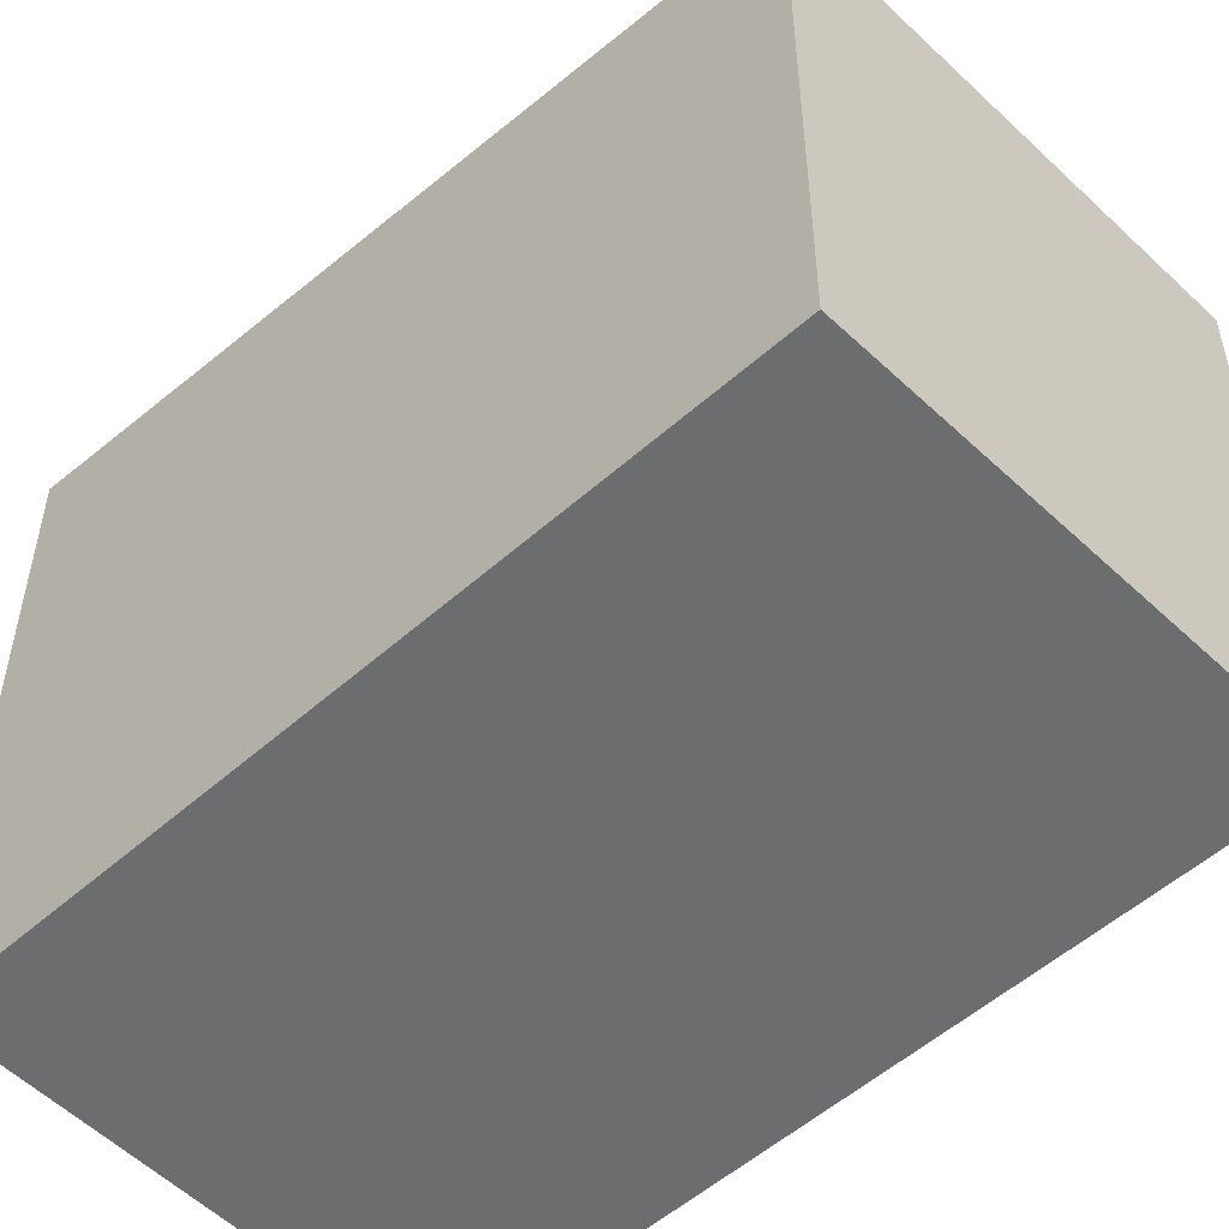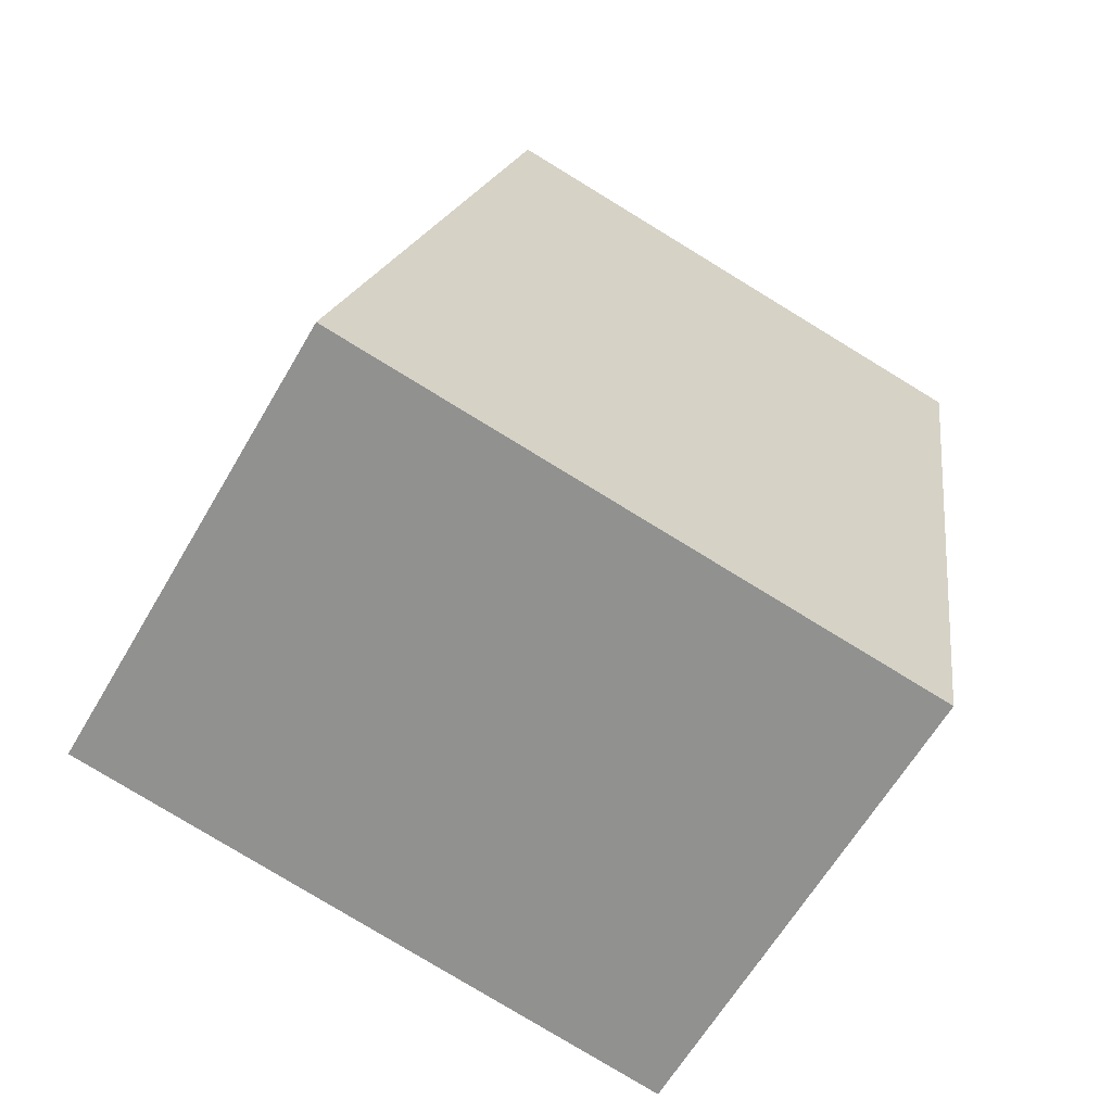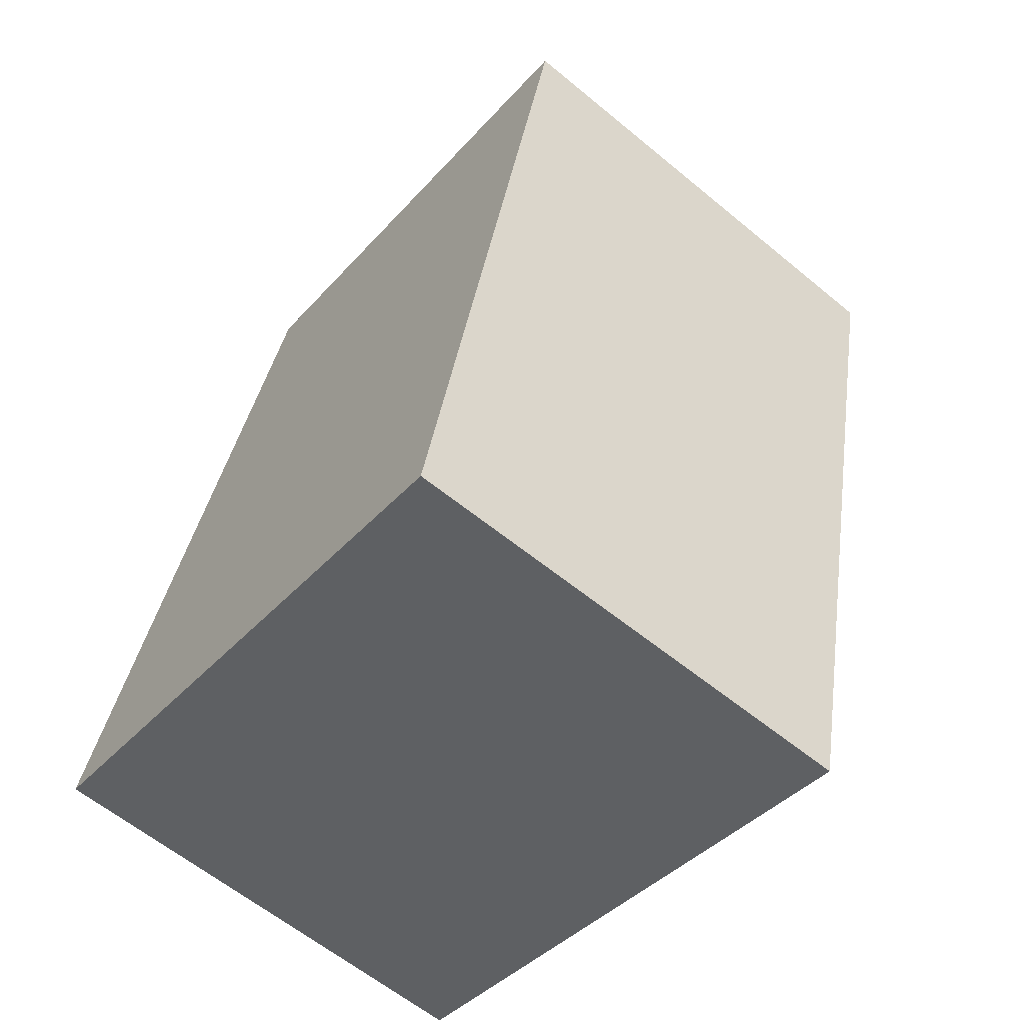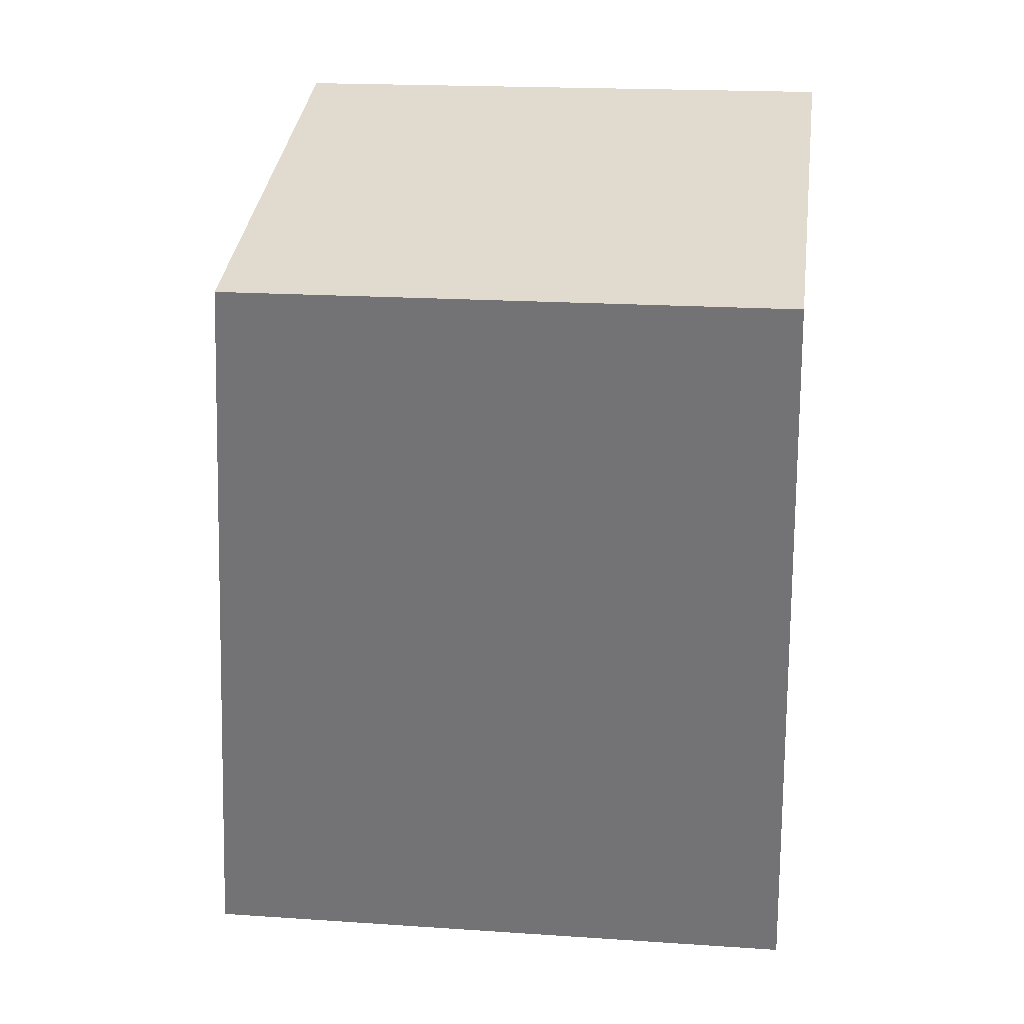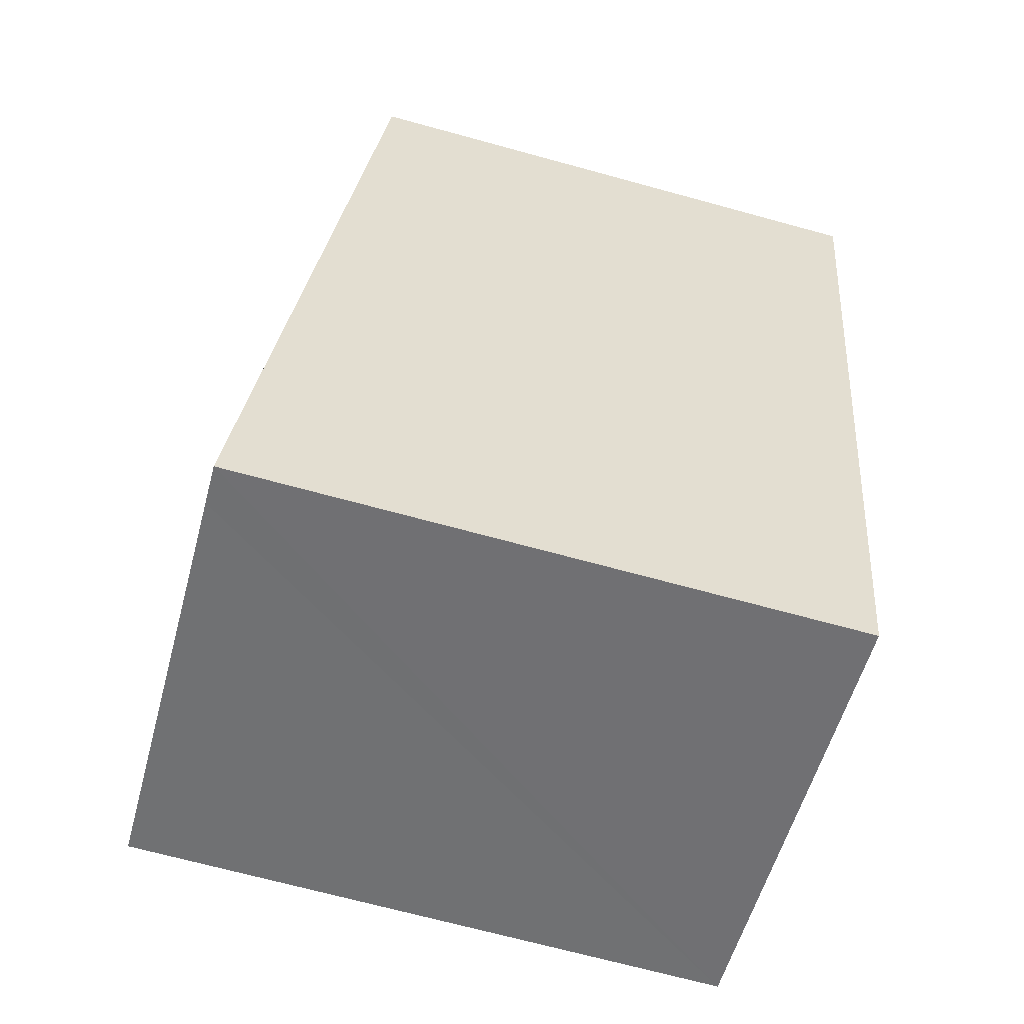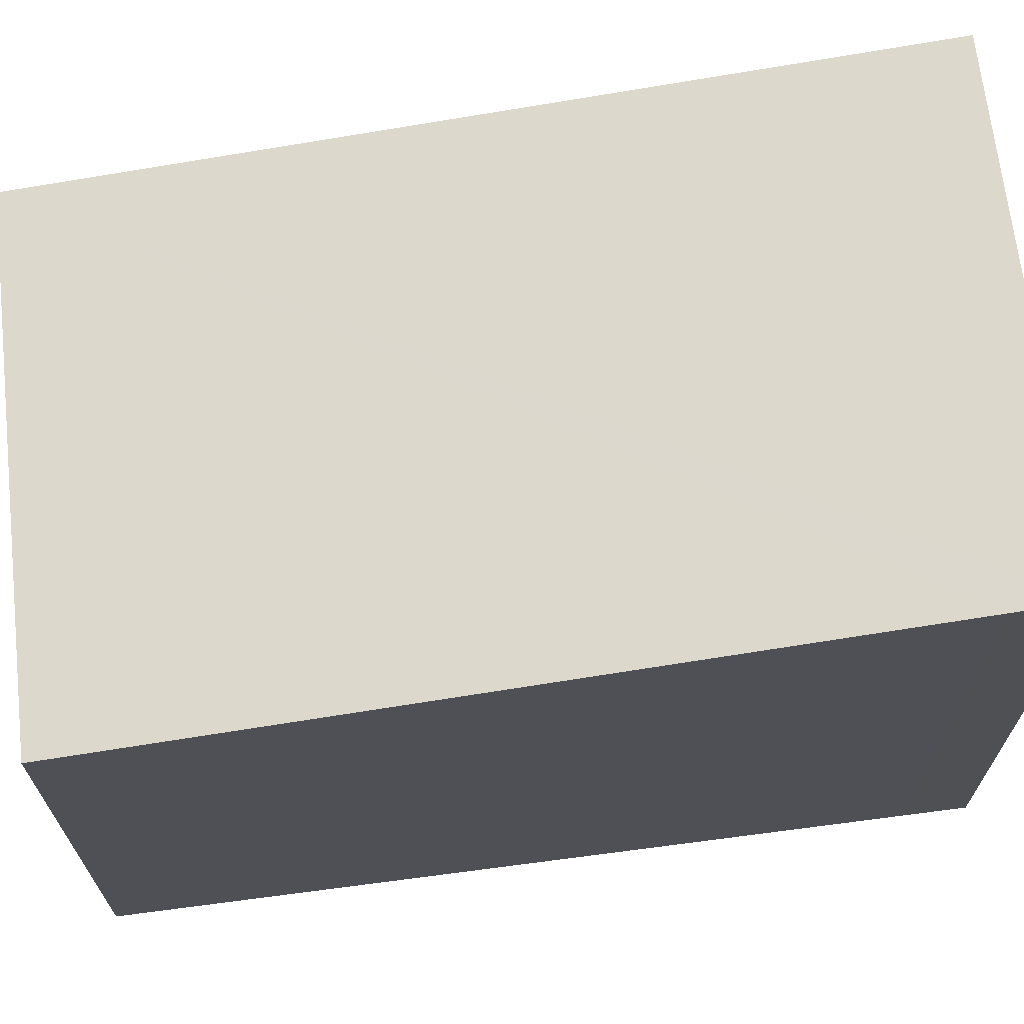
<metadata>
{"format":"obj","ext":"obj","renderer":"f3d","projection":"perspective","resolution":1024,"background":"white","views":[{"elev":-53.9,"azim":-61.1,"up":"+Y"},{"elev":-79.8,"azim":-121.3,"up":"+Z"},{"elev":-39.6,"azim":143.2,"up":"+Z"},{"elev":18.5,"azim":-82.5,"up":"+Z"},{"elev":-69.6,"azim":-105.3,"up":"+Z"},{"elev":69.9,"azim":68.1,"up":"+Y"}]}
</metadata>
<code>
v  0 4.149 2.541e-16
v  1.793 4.701 -5.723
v  1.491 4.701 -5.802
v  5 4.701 -4.889
v  4.885 4.659 -4.444
v  3.48 4.14 1.007
v  1.491 3.553e-16 -5.802
v  0 0 0
v  3.48 -6.166e-17 1.007
v  4.885 2.721e-16 -4.444
v  5 2.994e-16 -4.889
v  1.793 3.504e-16 -5.723
g defaultobject
f 1 2 3
f 2 1 4
f 4 1 5
f 5 1 6
f 7 1 3
f 1 7 8
f 8 6 1
f 6 8 9
f 9 5 6
f 5 9 10
f 5 10 4
f 4 10 11
f 11 2 4
f 2 11 3
f 3 11 7
f 7 11 12
f 7 9 8
f 9 7 10
f 10 7 12
f 10 12 11

</code>
